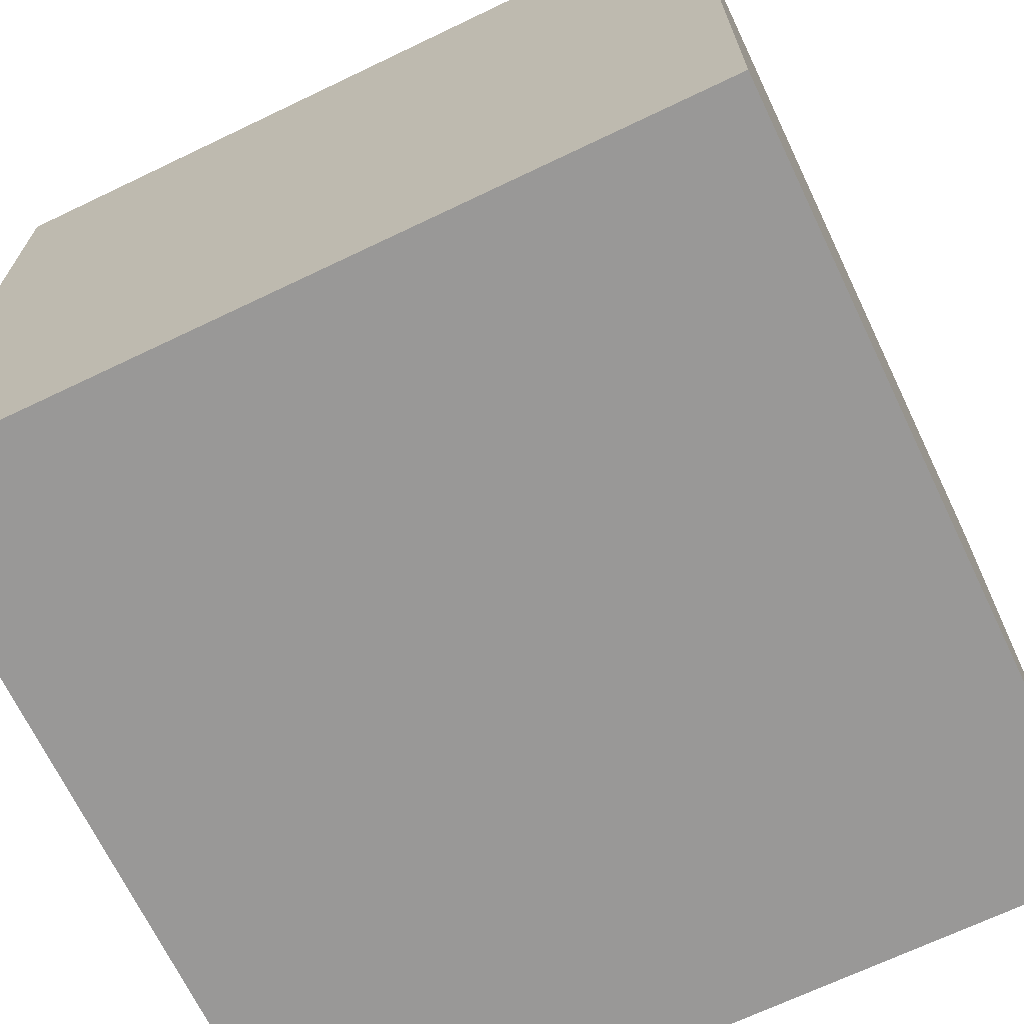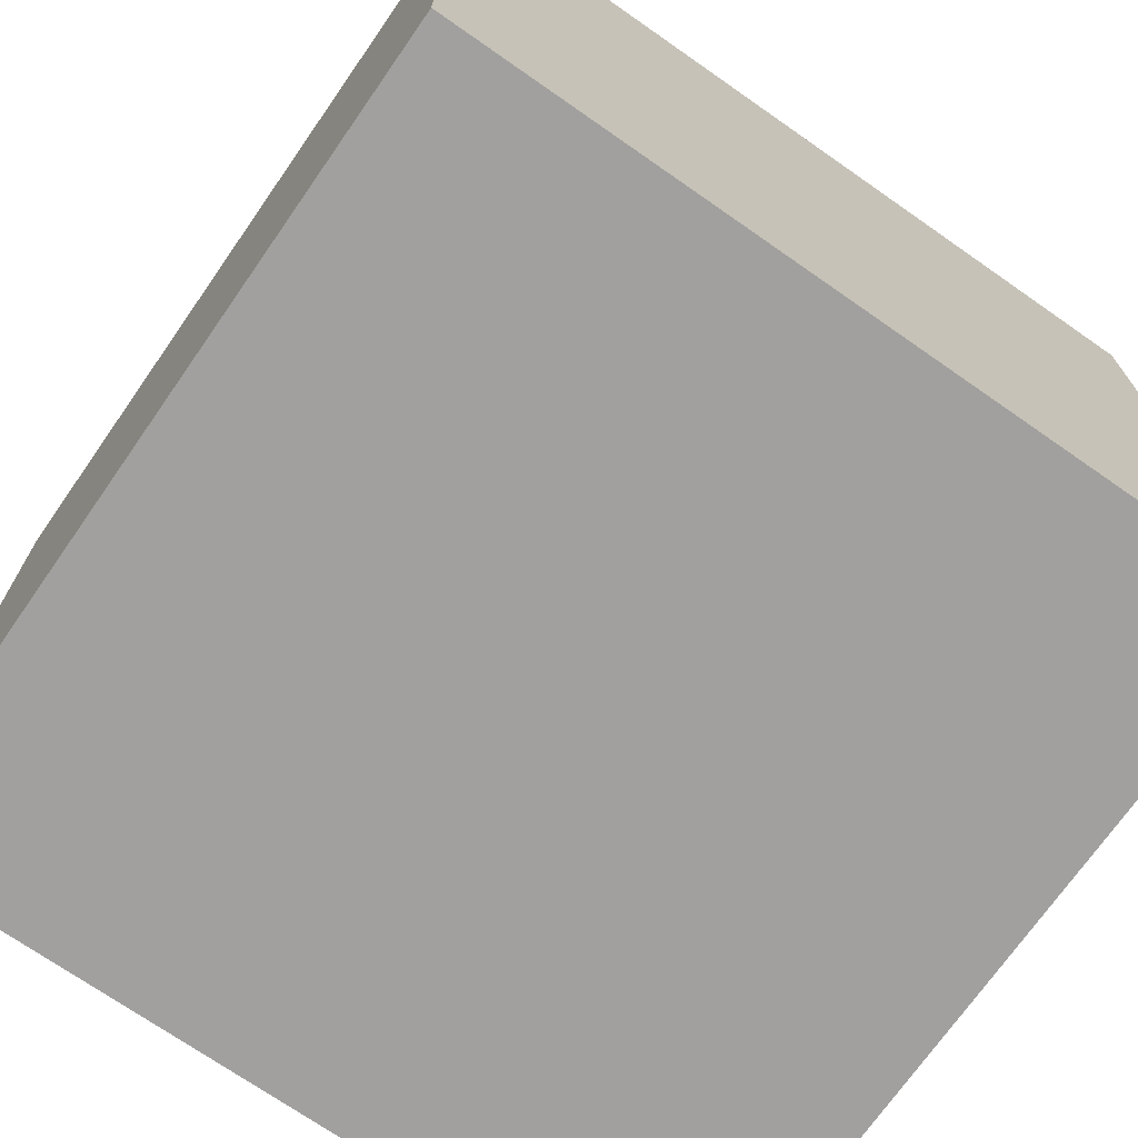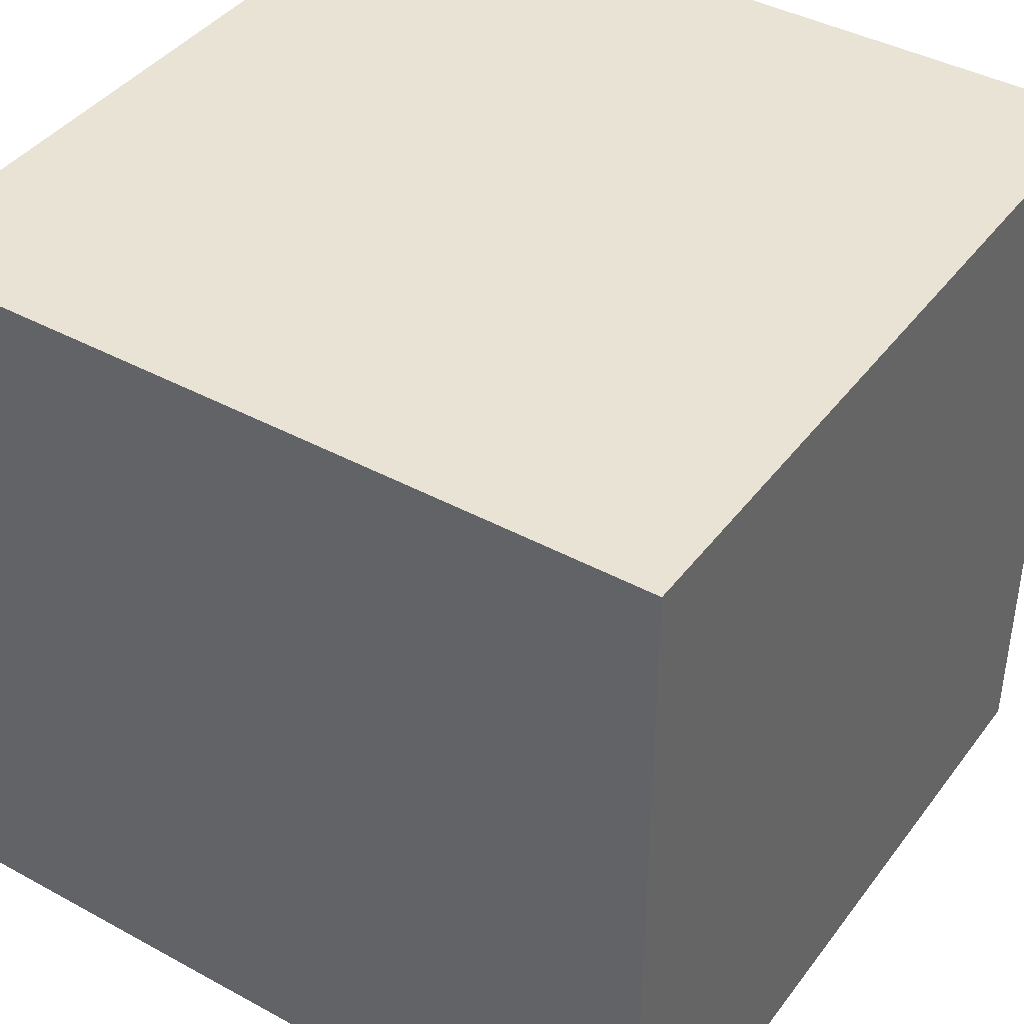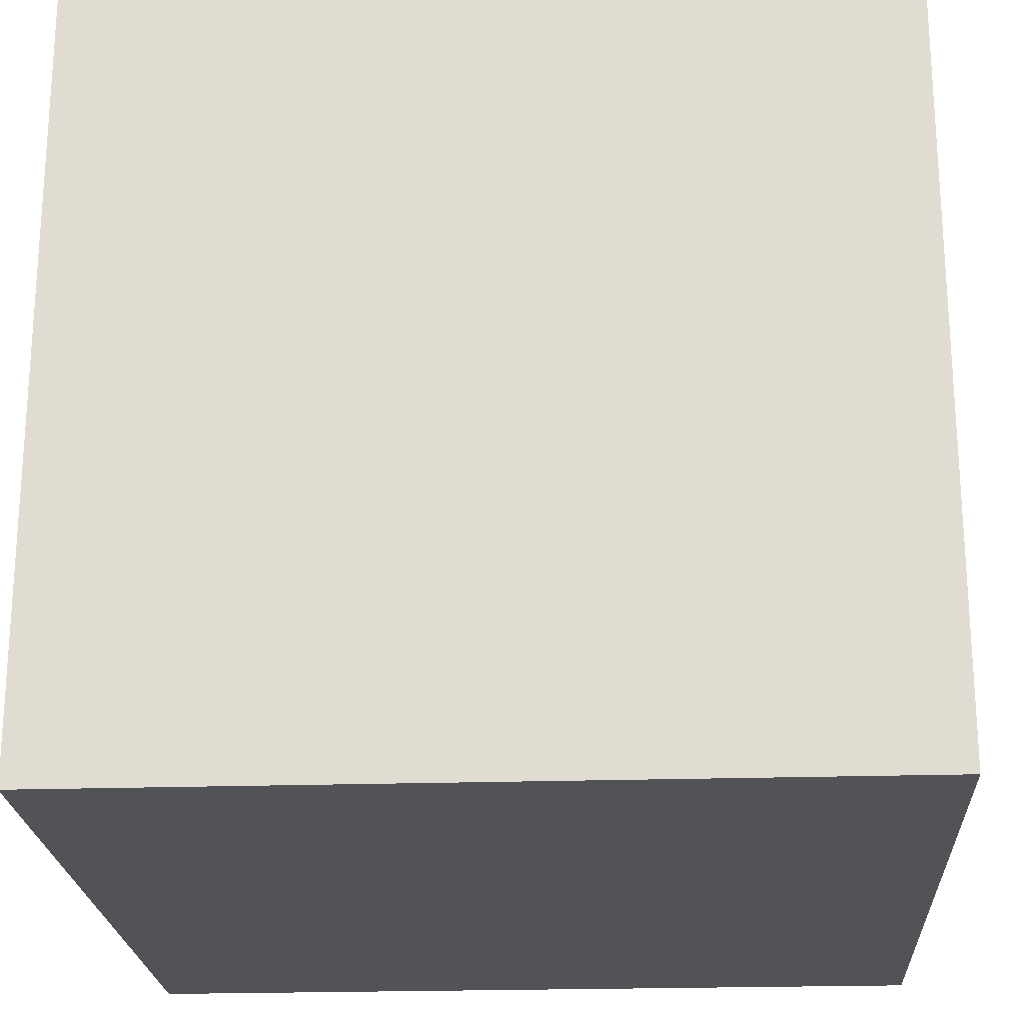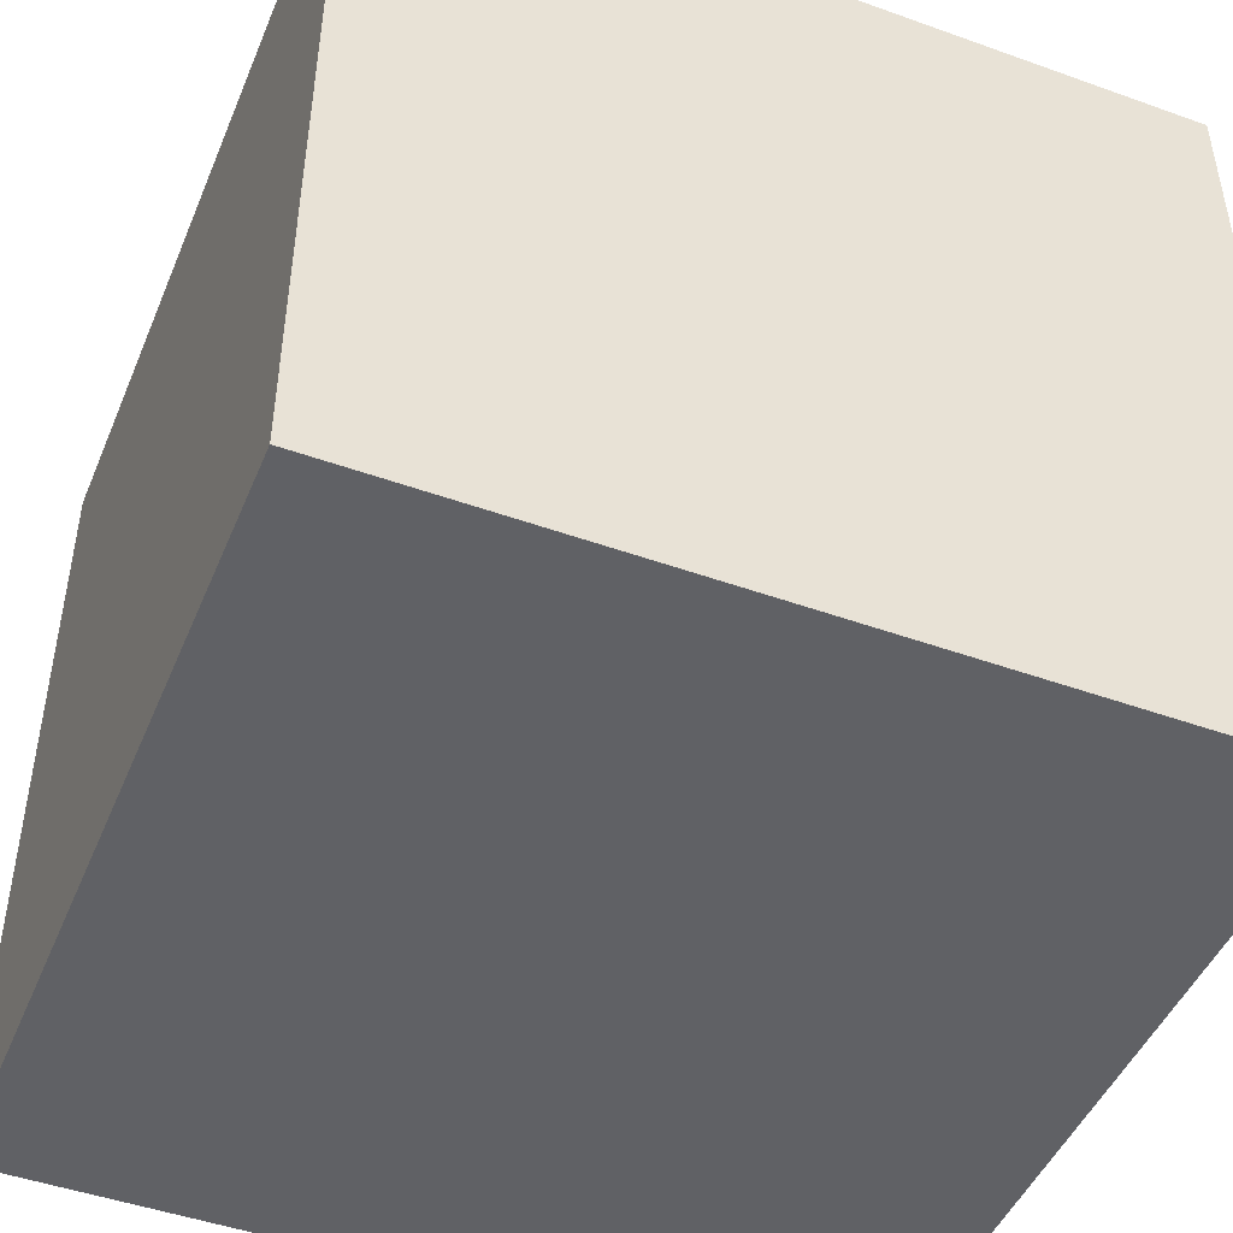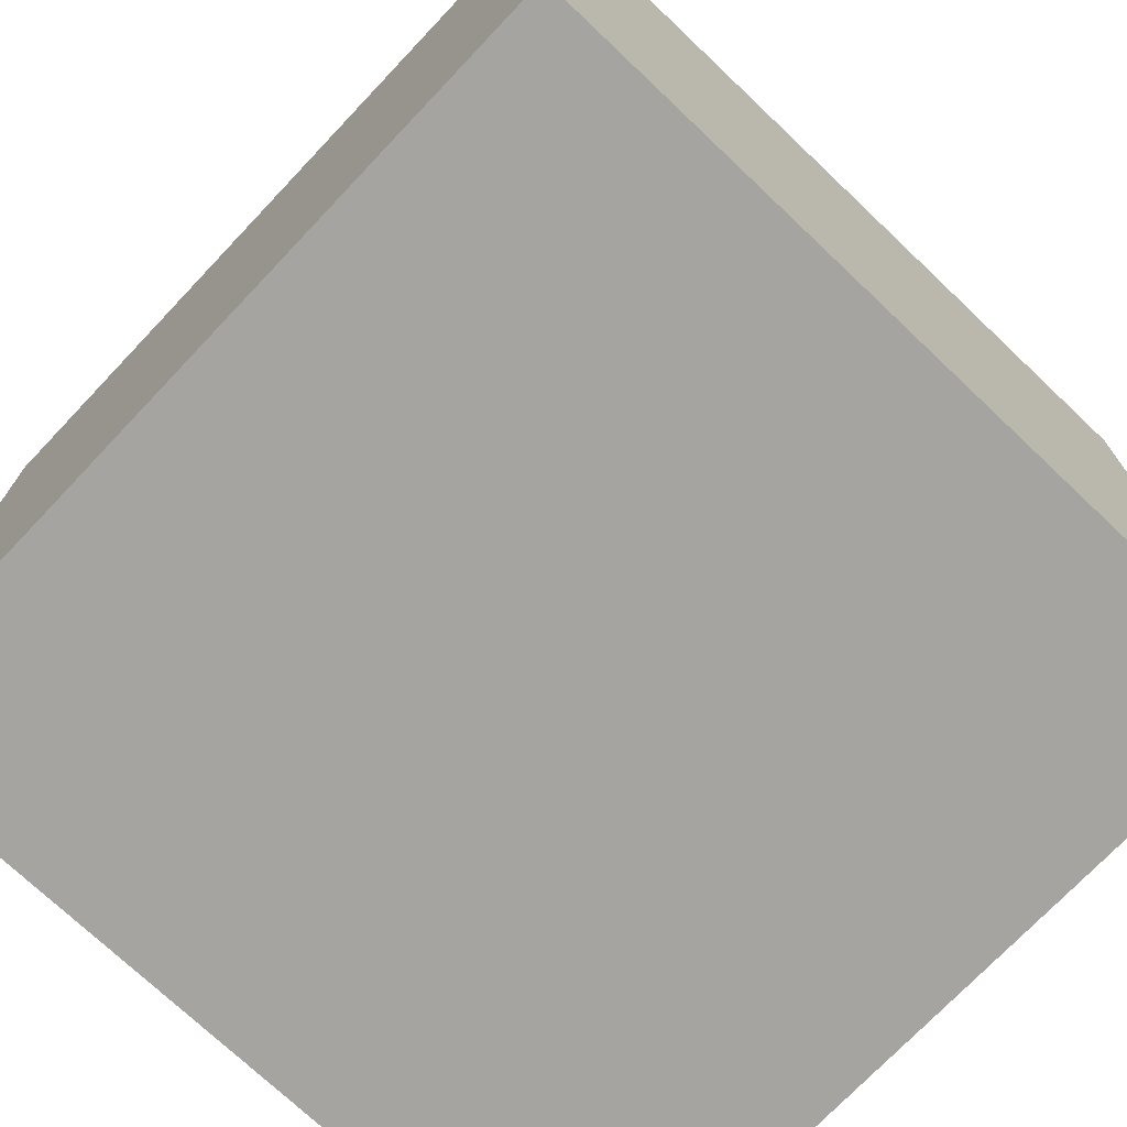
<metadata>
{"format":"obj","ext":"obj","renderer":"f3d","projection":"perspective","resolution":1024,"background":"white","views":[{"elev":-68.7,"azim":-64.4,"up":"+Z"},{"elev":-71.8,"azim":-124.9,"up":"+Y"},{"elev":41.2,"azim":-146.5,"up":"+Z"},{"elev":-22.2,"azim":-176.8,"up":"+Y"},{"elev":-47.1,"azim":67.9,"up":"+Y"},{"elev":-73.3,"azim":-43.5,"up":"+Y"}]}
</metadata>
<code>
g Mesh1 Model
v 100 100 0
v 0 0 0
v 0 100 0
f 1 2 3
v 100 0 0
f 2 1 4
v 100 0 100
f 1 5 4
v 100 100 100
f 5 1 6
v 0 100 100
f 1 7 6
f 7 1 3
f 3 2 7
v 0 0 100
f 7 2 8
f 2 5 8
f 5 2 4
f 5 7 8
f 7 5 6

</code>
